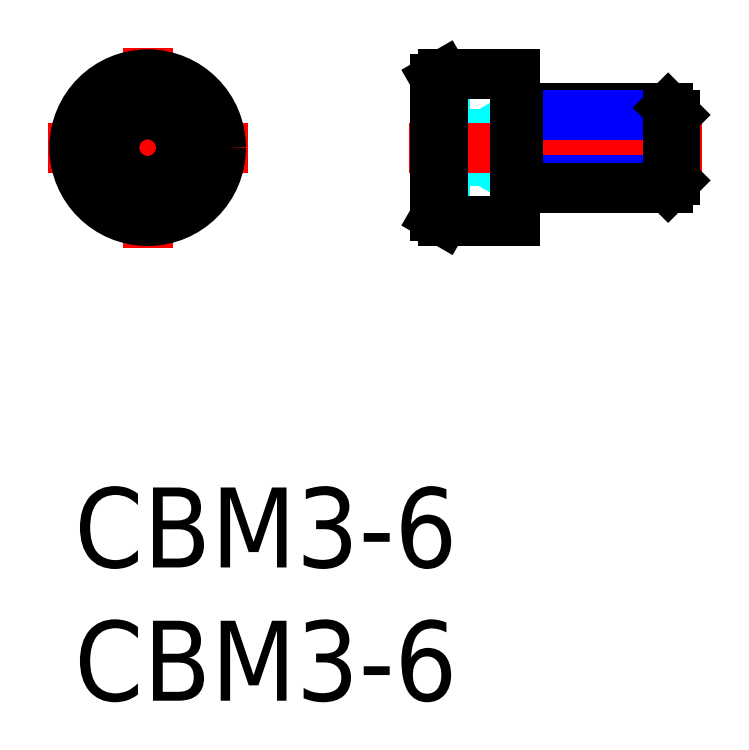
<metadata>
{"format":"dxf","ext":"dxf","renderer":"ezdxf+matplotlib","layout":"modelspace","background":"white","min_lineweight":24,"dpi":150}
</metadata>
<code>
0
SECTION
2
ENTITIES
0
INSERT
8
MSM_CONTINUOUS
2
*U8
10
0
20
0
30
0
0
INSERT
8
MSM_CONTINUOUS
2
*U9
10
0
20
0
30
0
0
LINE
8
MSM_CENTER
10
-1
20
12.75
30
0
11
6.5
21
12.75
31
0
0
LINE
8
MSM_CENTER
10
2.75
20
9
30
0
11
2.75
21
16.5
31
0
0
CIRCLE
8
MSM_CONTINUOUS
10
2.75
20
12.75
30
0
40
2.75
0
CIRCLE
8
MSM_CONTINUOUS
10
2.75
20
12.75
30
0
40
2.577
0
LINE
8
MSM_CONTINUOUS
10
2.75
20
11.31
30
0
11
1.5
21
12.03
31
0
0
LINE
8
MSM_CONTINUOUS
10
1.5
20
12.03
30
0
11
1.5
21
13.47
31
0
0
LINE
8
MSM_CONTINUOUS
10
1.5
20
13.47
30
0
11
2.75
21
14.19
31
0
0
LINE
8
MSM_CONTINUOUS
10
2.75
20
14.19
30
0
11
4
21
13.47
31
0
0
LINE
8
MSM_CONTINUOUS
10
4
20
13.47
30
0
11
4
21
12.03
31
0
0
LINE
8
MSM_CONTINUOUS
10
4
20
12.03
30
0
11
2.75
21
11.31
31
0
0
CIRCLE
8
MSM_CONTINUOUS
10
2.75
20
12.75
30
0
40
1.25
0
LINE
8
MSM_DASHED
10
14.85
20
14.19
30
0
11
13.55
21
14.19
31
0
0
LINE
8
MSM_DASHED
10
14.85
20
11.31
30
0
11
13.55
21
11.31
31
0
0
LINE
8
MSM_DASHED
10
14.85
20
14.19
30
0
11
14.85
21
11.31
31
0
0
LINE
8
MSM_DASHED
10
14.85
20
13.47
30
0
11
13.55
21
13.47
31
0
0
LINE
8
MSM_DASHED
10
15.57
20
12.75
30
0
11
14.85
21
14
31
0
0
LINE
8
MSM_DASHED
10
14.85
20
11.5
30
0
11
15.57
21
12.75
31
0
0
LINE
8
MSM_DASHED
10
14.85
20
12.03
30
0
11
13.55
21
12.03
31
0
0
LINE
8
MSM_CENTER
10
12.55
20
12.75
30
0
11
23.55
21
12.75
31
0
0
ARC
8
MSM_CONTINUOUS
10
16.65
20
11.15
30
0
40
0.1
50
90
51
180
0
ARC
8
MSM_CONTINUOUS
10
16.65
20
14.35
30
0
40
0.1
50
180
51
270
0
LINE
8
MSM_CONTINUOUS
10
13.55
20
10.17
30
0
11
13.85
21
10
31
0
0
LINE
8
MSM_CONTINUOUS
10
13.85
20
15.5
30
0
11
13.55
21
15.33
31
0
0
LINE
8
MSM_CONTINUOUS
10
13.55
20
15.33
30
0
11
13.55
21
10.17
31
0
0
LINE
8
MSM_CONTINUOUS
10
13.85
20
10
30
0
11
16.55
21
10
31
0
0
LINE
8
MSM_CONTINUOUS
10
16.55
20
15.5
30
0
11
13.85
21
15.5
31
0
0
LINE
8
MSM_CONTINUOUS
10
16.55
20
15.5
30
0
11
16.55
21
10
31
0
0
LINE
8
MSM_CONTINUOUS
10
13.85
20
15.5
30
0
11
13.85
21
10
31
0
0
LINE
8
MSM_CONTINUOUS
10
16.65
20
14.25
30
0
11
22.28
21
14.25
31
0
0
LINE
8
MSM_NARROW
10
16.65
20
13.98
30
0
11
22.55
21
13.98
31
0
0
LINE
8
MSM_NARROW
10
16.65
20
11.52
30
0
11
22.55
21
11.52
31
0
0
LINE
8
MSM_CONTINUOUS
10
16.65
20
11.25
30
0
11
22.28
21
11.25
31
0
0
LINE
8
MSM_CONTINUOUS
10
22.55
20
11.52
30
0
11
22.55
21
13.98
31
0
0
LINE
8
MSM_CONTINUOUS
10
22.55
20
13.98
30
0
11
22.28
21
14.25
31
0
0
LINE
8
MSM_CONTINUOUS
10
22.28
20
14.25
30
0
11
22.28
21
11.25
31
0
0
LINE
8
MSM_CONTINUOUS
10
22.28
20
11.25
30
0
11
22.55
21
11.52
31
0
0
LINE
8
MSM_CONTINUOUS
10
16.65
20
14.25
30
0
11
16.65
21
11.25
31
0
0
ENDSEC
0
EOF

</code>
